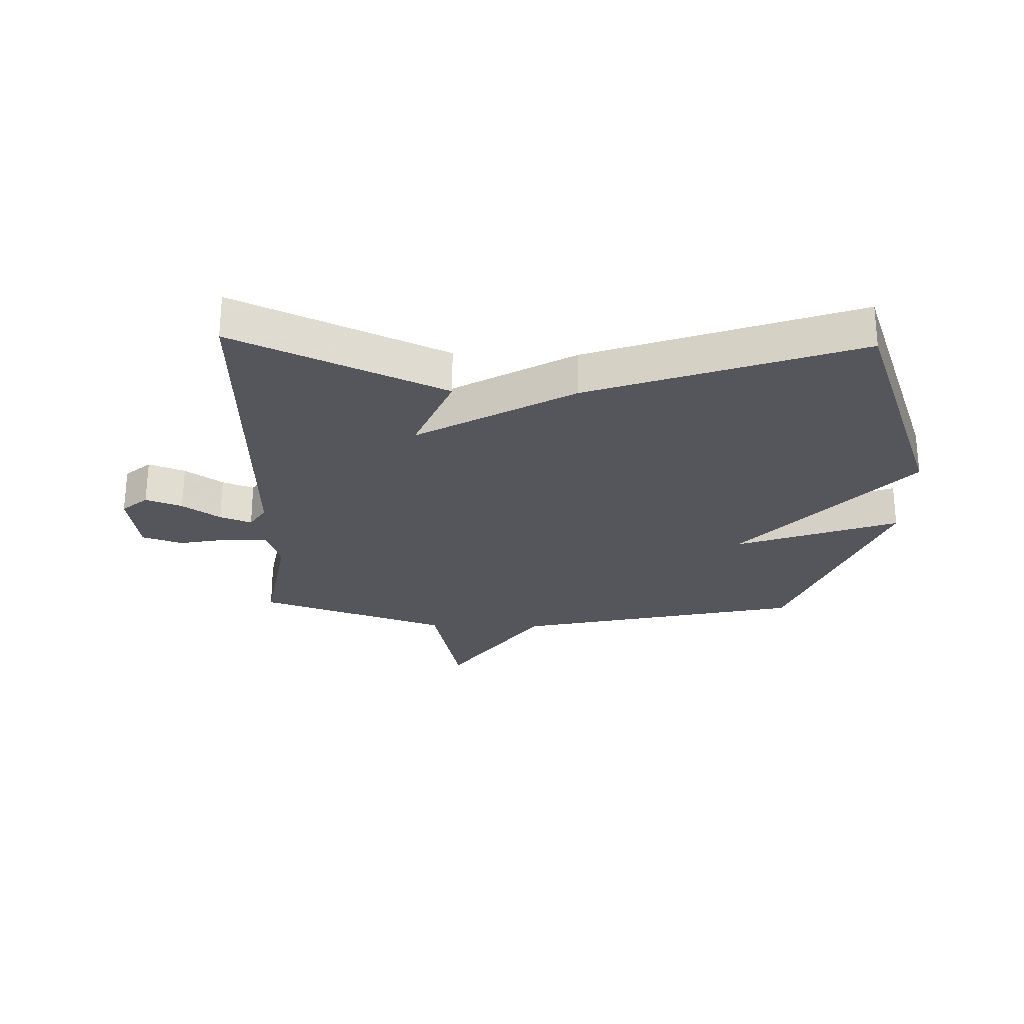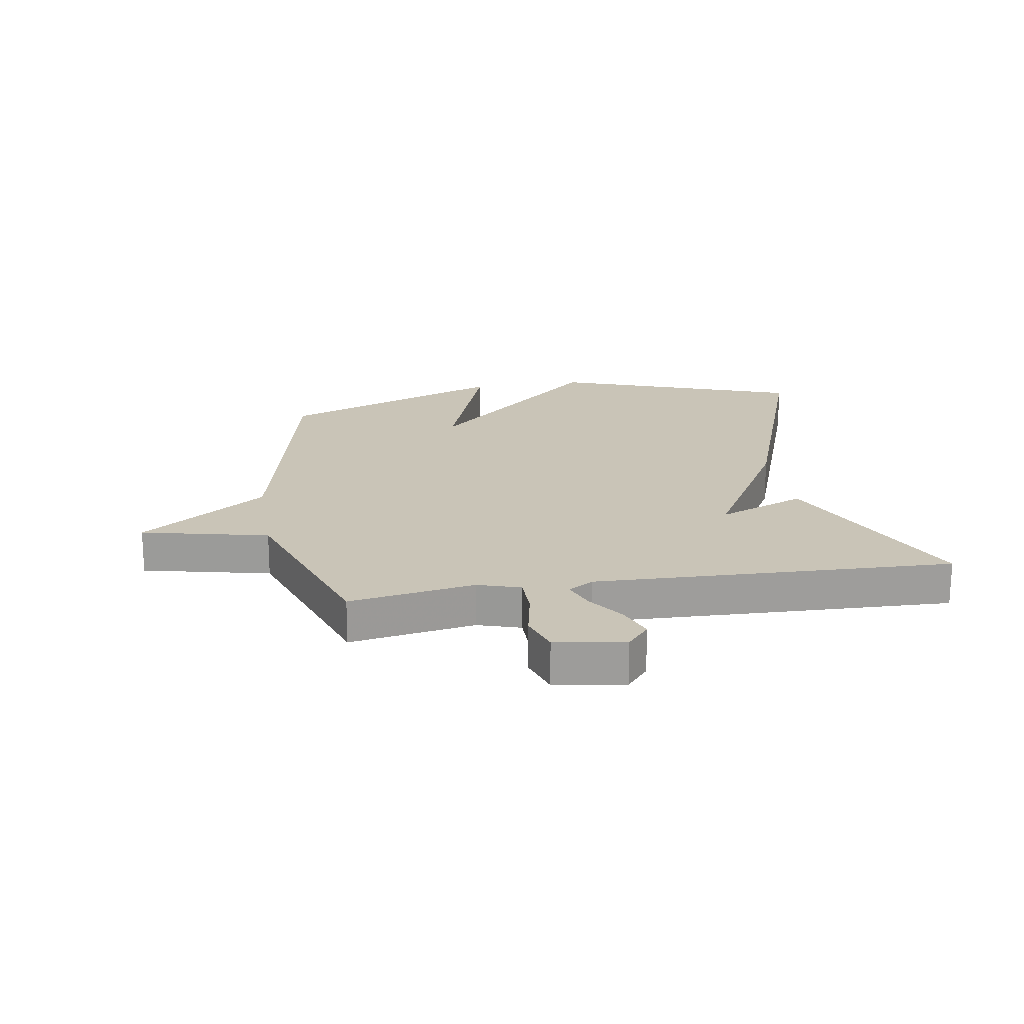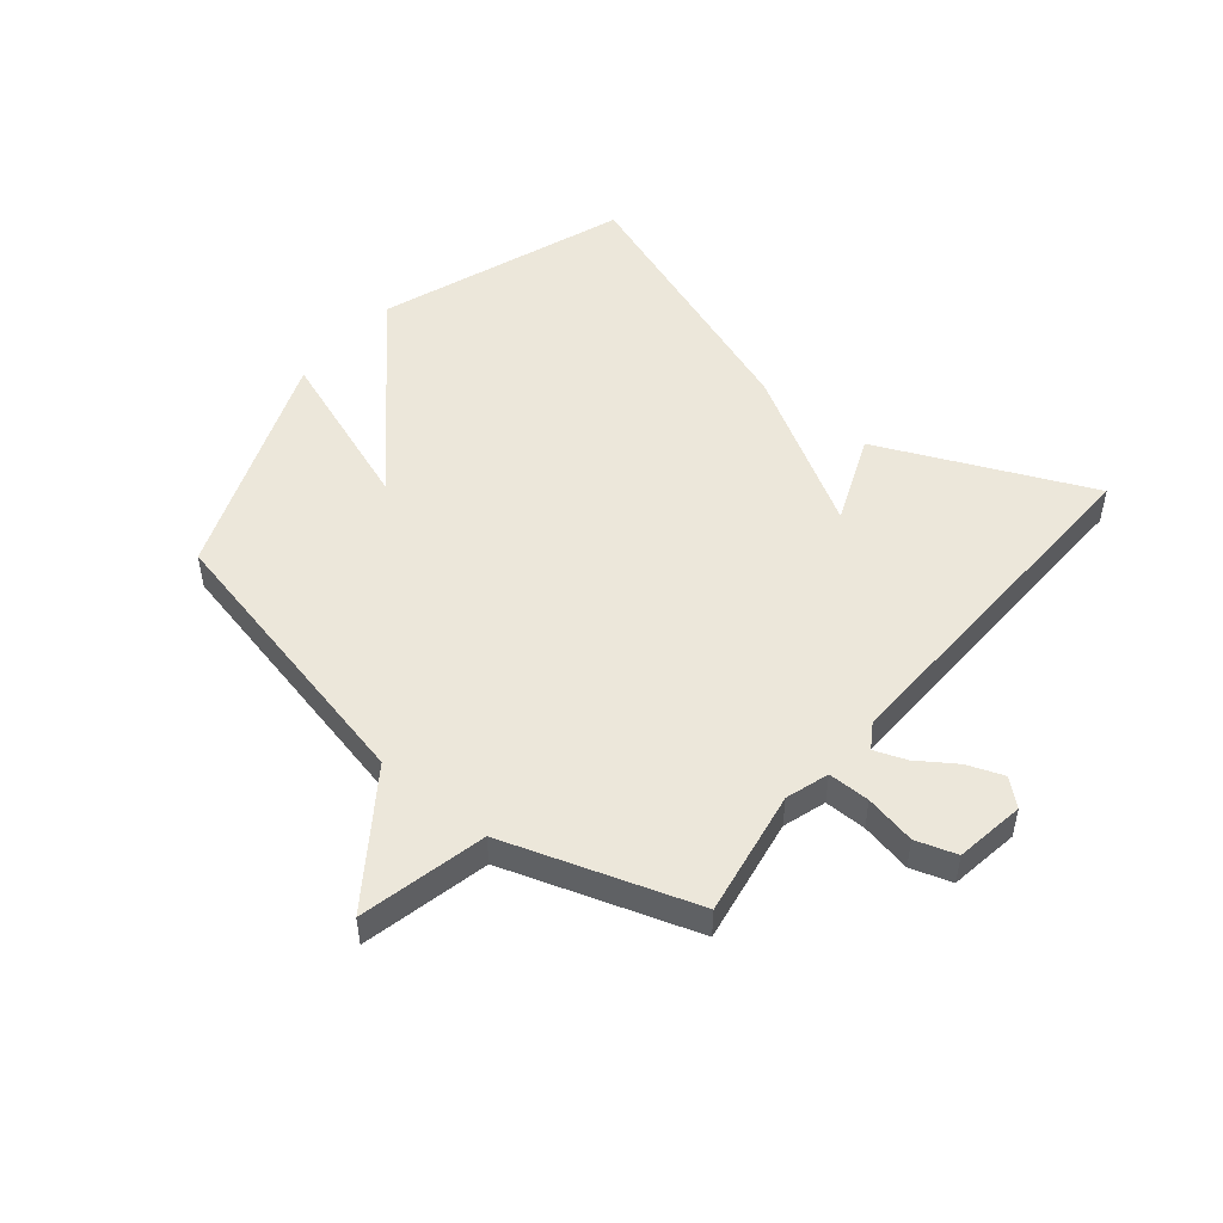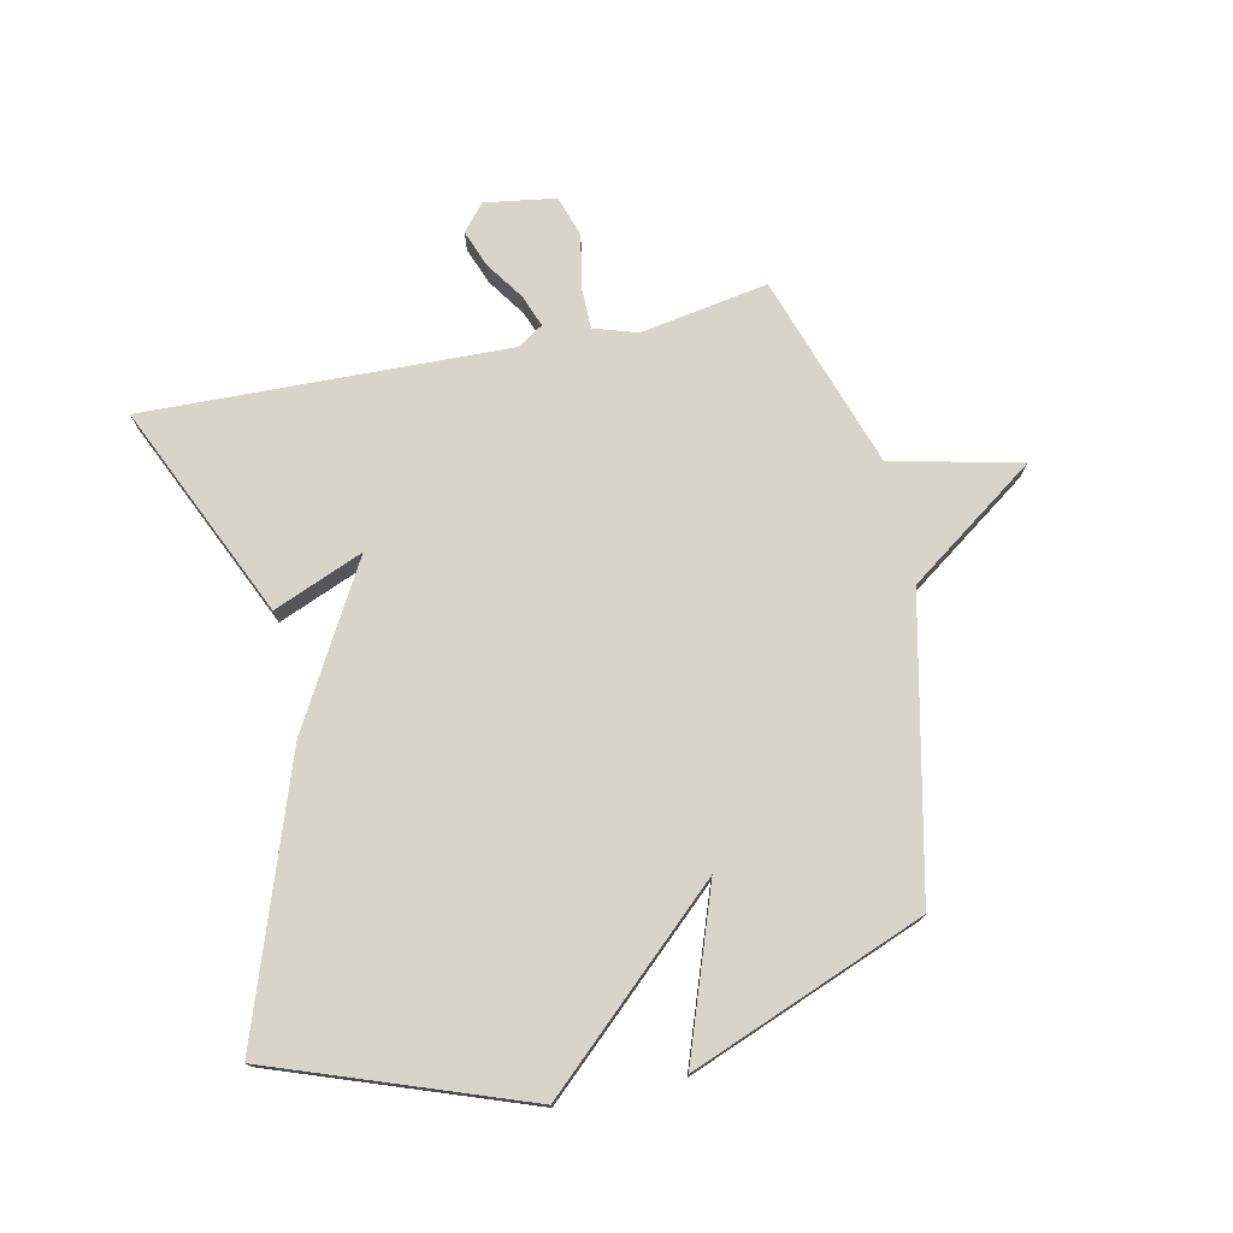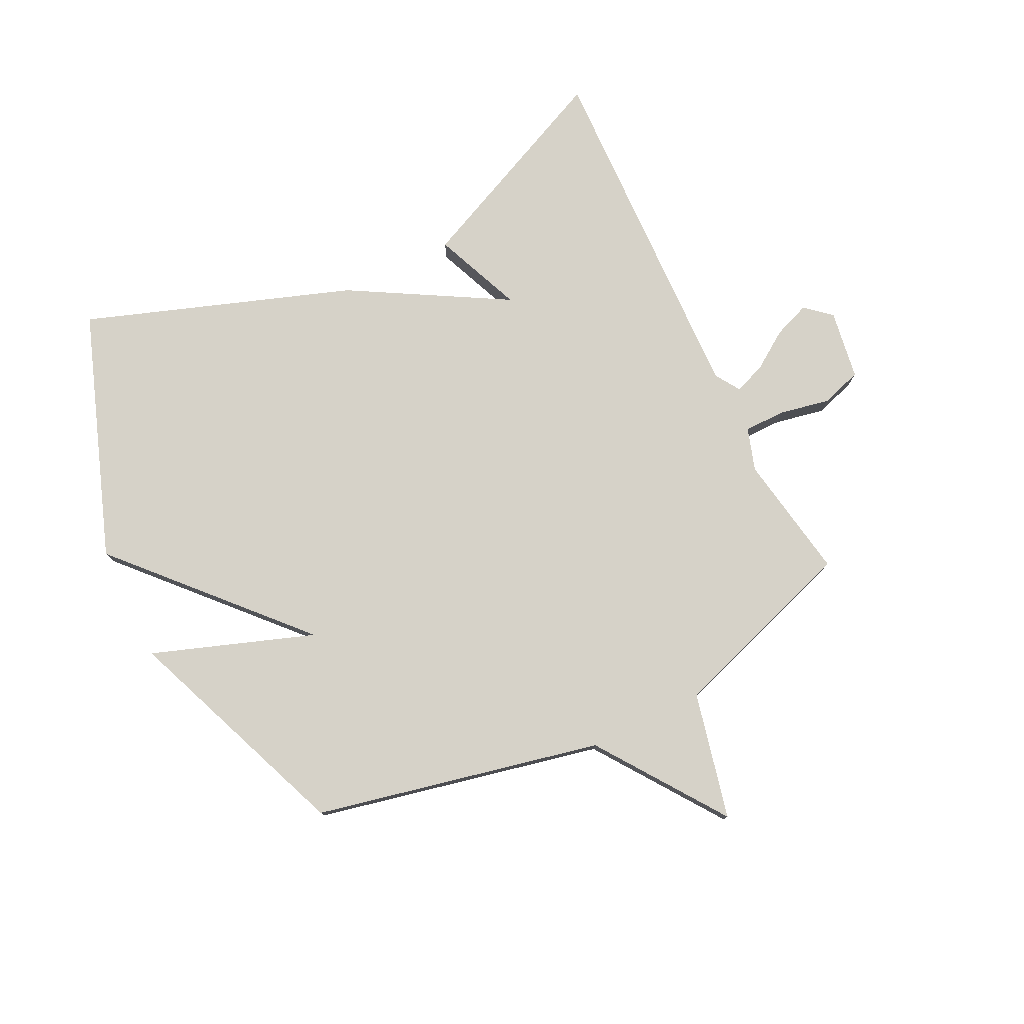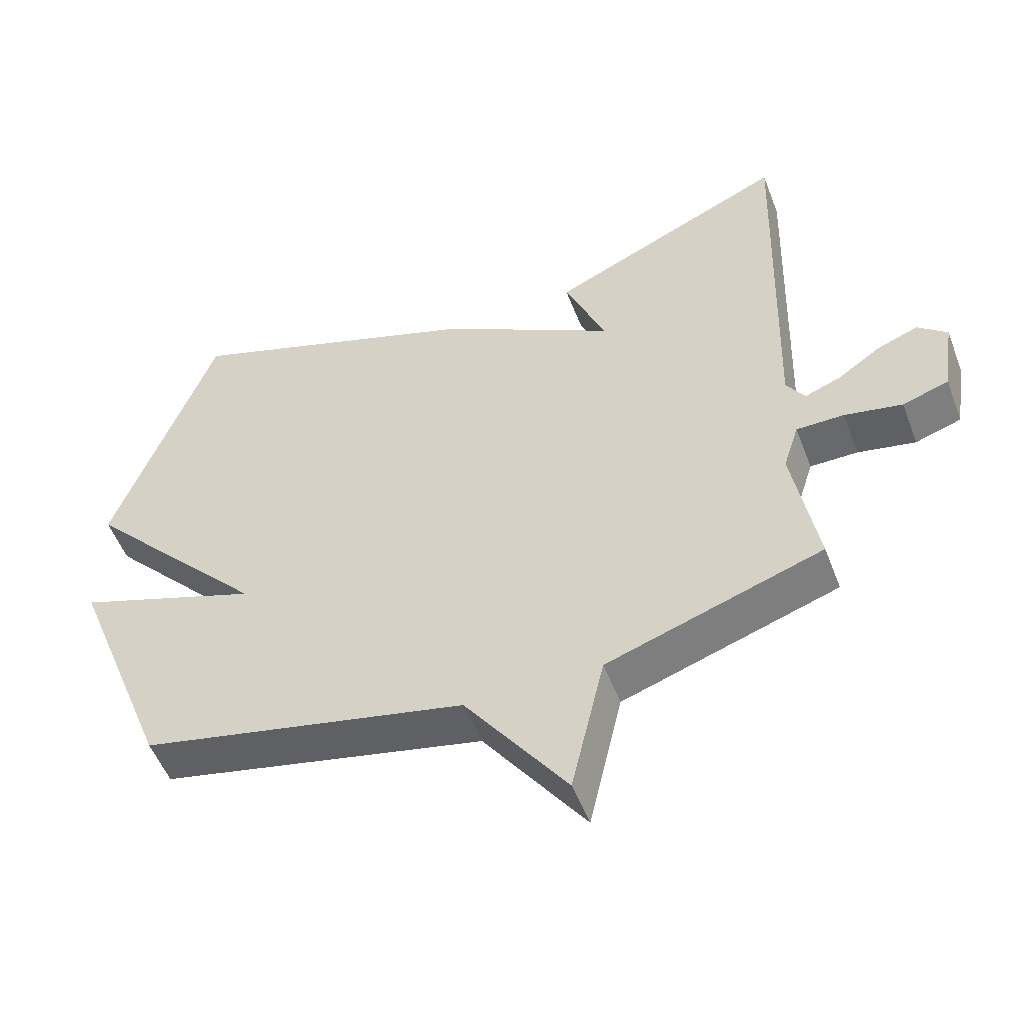
<metadata>
{"format":"obj","ext":"obj","renderer":"f3d","projection":"perspective","resolution":1024,"background":"white","views":[{"elev":-26.2,"azim":-1.6,"up":"+Y"},{"elev":19.9,"azim":-99.4,"up":"+Y"},{"elev":50.4,"azim":-140.5,"up":"+Y"},{"elev":75.2,"azim":77.7,"up":"+Y"},{"elev":78.0,"azim":153.8,"up":"+Y"},{"elev":-52.8,"azim":-159.2,"up":"+Z"}]}
</metadata>
<code>
v -0.5 0.07 0.5
v -0.148 0.07 0.342
v -0.209 0.07 0.193
v 0.052 0.07 0.342
v 0.5 0.07 0.5
v 0.65 0.07 0.086
v 0.378 0.07 -0.211
v 0.65 0.07 -0.114
v 0.5 0.07 -0.5
v 0.018 0.07 -0.606
v -0.133 0.07 -0.819
v -0.182 0.07 -0.606
v -0.5 0.07 -0.5
v -0.464 0.07 -0.289
v -0.487 0.07 -0.217
v -0.557 0.07 -0.217
v -0.642 0.07 -0.234
v -0.71 0.07 -0.212
v -0.728 0.07 -0.095
v -0.685 0.07 -0.058
v -0.624 0.07 -0.081
v -0.561 0.07 -0.124
v -0.508 0.07 -0.144
v -0.481 0.07 -0.102
v -0.5 0 0.5
v -0.148 0 0.342
v -0.209 0 0.193
v 0.052 0 0.342
v 0.5 0 0.5
v 0.65 0 0.086
v 0.378 0 -0.211
v 0.65 0 -0.114
v 0.5 0 -0.5
v 0.018 0 -0.606
v -0.133 0 -0.819
v -0.182 0 -0.606
v -0.5 0 -0.5
v -0.464 0 -0.289
v -0.487 0 -0.217
v -0.557 0 -0.217
v -0.642 0 -0.234
v -0.71 0 -0.212
v -0.728 0 -0.095
v -0.685 0 -0.058
v -0.624 0 -0.081
v -0.561 0 -0.124
v -0.508 0 -0.144
v -0.481 0 -0.102
f 20 21 22
f 19 20 22
f 18 19 22
f 17 18 22
f 16 17 22
f 15 16 22 23
f 14 15 23 24
f 12 13 14
f 10 11 12
f 9 10 12
f 8 9 12
f 7 8 12
f 12 14 24
f 7 12 24
f 6 7 24
f 5 6 24
f 4 5 24
f 3 4 24
f 1 2 3 24
f 46 45 44
f 46 44 43
f 46 43 42
f 46 42 41
f 46 41 40
f 47 46 40 39
f 48 47 39 38
f 38 37 36
f 36 35 34
f 36 34 33
f 36 33 32
f 36 32 31
f 48 38 36
f 48 36 31
f 48 31 30
f 48 30 29
f 48 29 28
f 48 28 27
f 48 27 26 25
f 1 25 26 2
f 2 26 27 3
f 3 27 28 4
f 4 28 29 5
f 5 29 30 6
f 6 30 31 7
f 7 31 32 8
f 8 32 33 9
f 9 33 34 10
f 10 34 35 11
f 11 35 36 12
f 12 36 37 13
f 13 37 38 14
f 14 38 39 15
f 15 39 40 16
f 16 40 41 17
f 17 41 42 18
f 18 42 43 19
f 19 43 44 20
f 20 44 45 21
f 21 45 46 22
f 22 46 47 23
f 23 47 48 24
f 24 48 25 1

</code>
